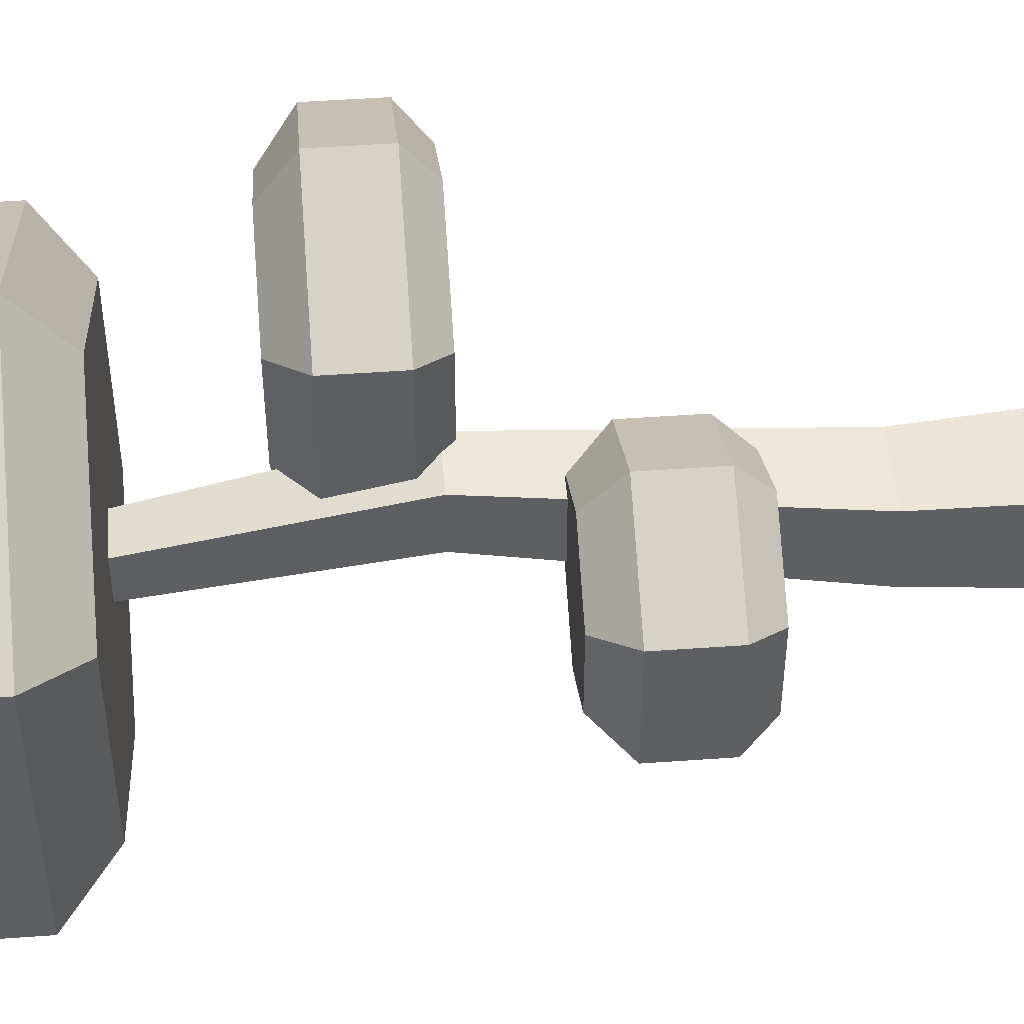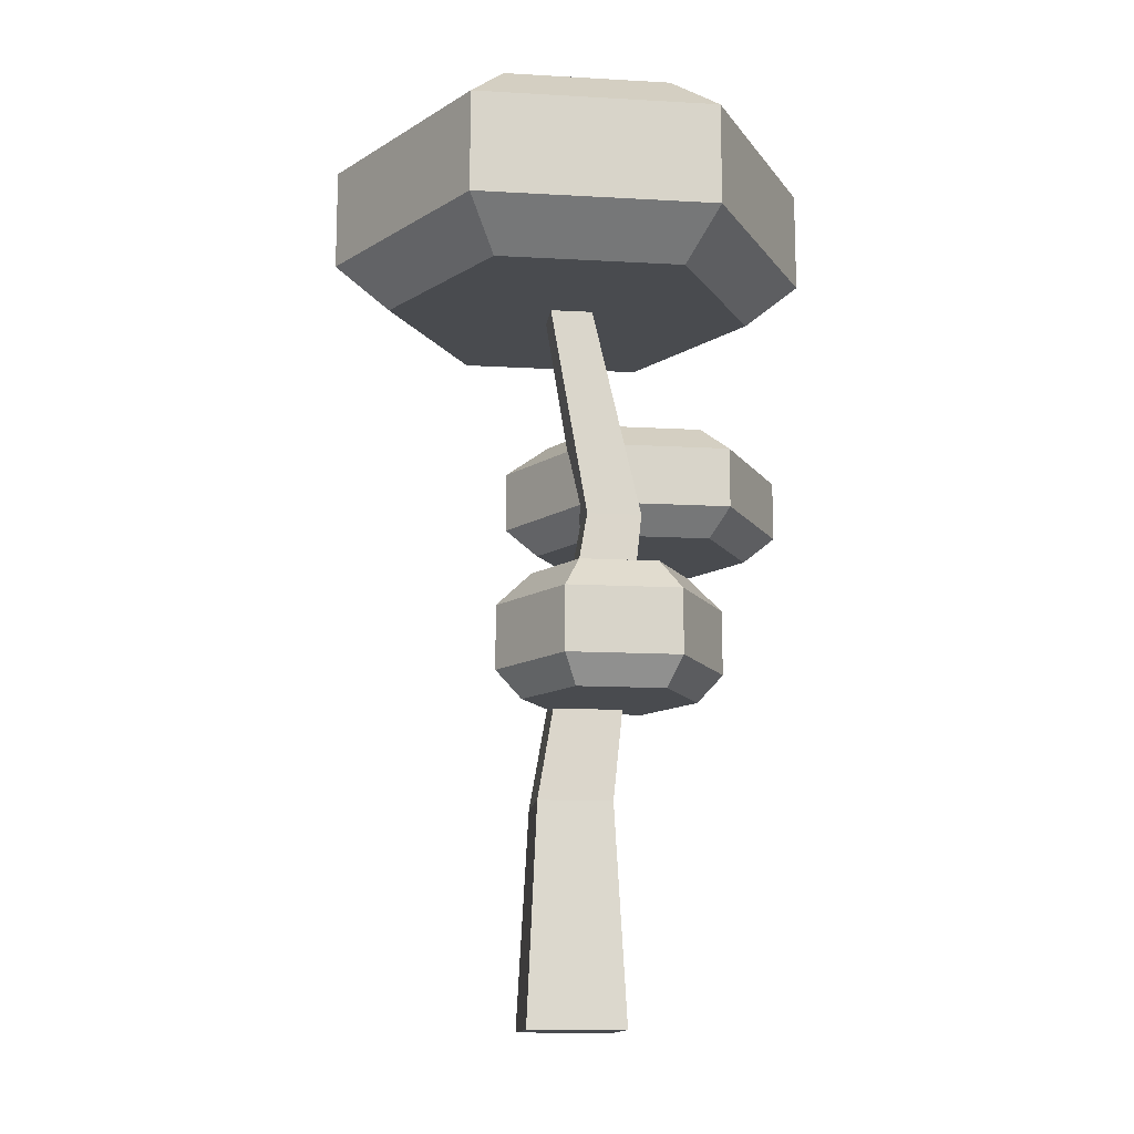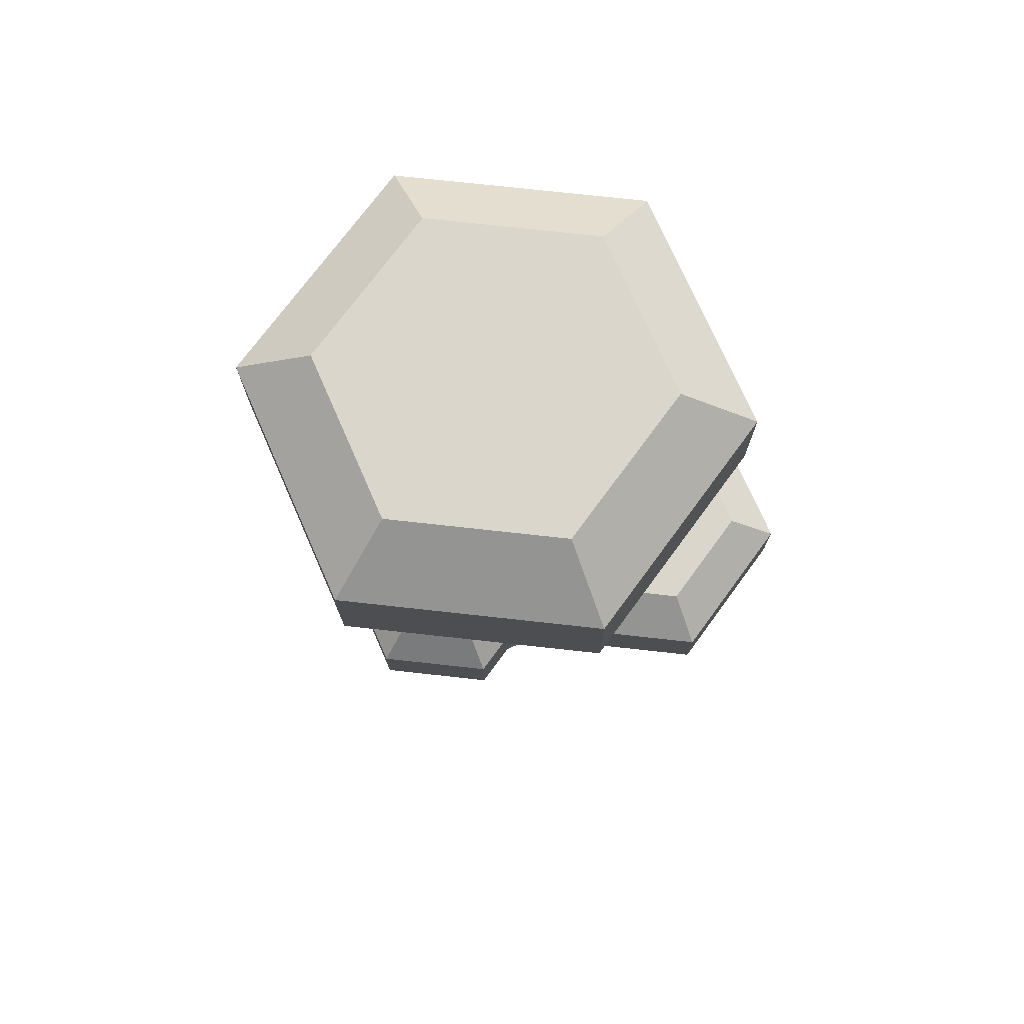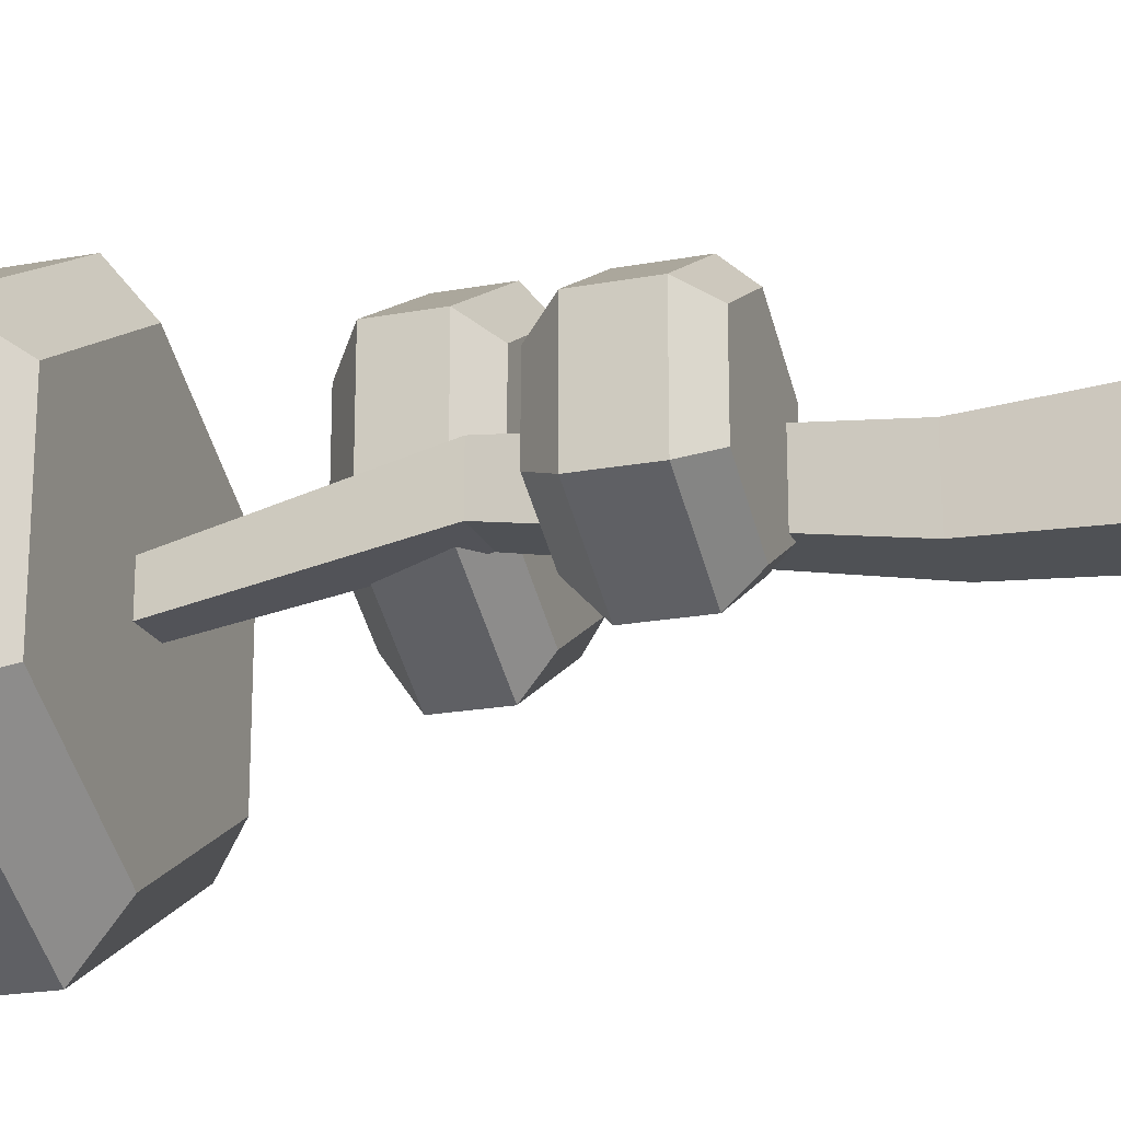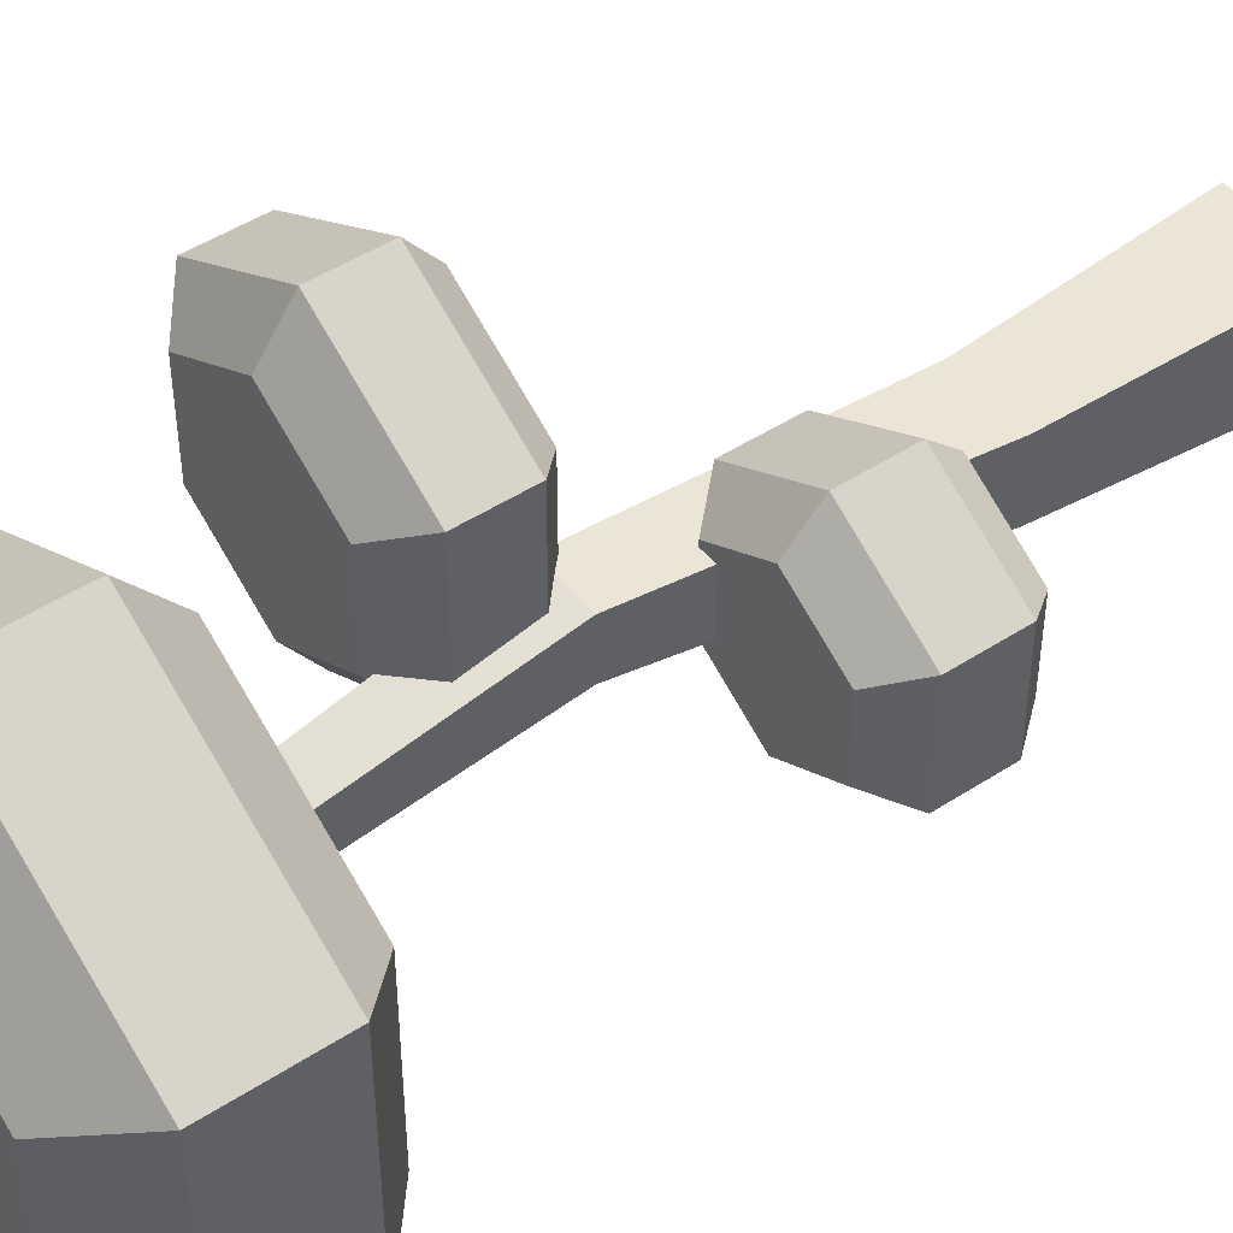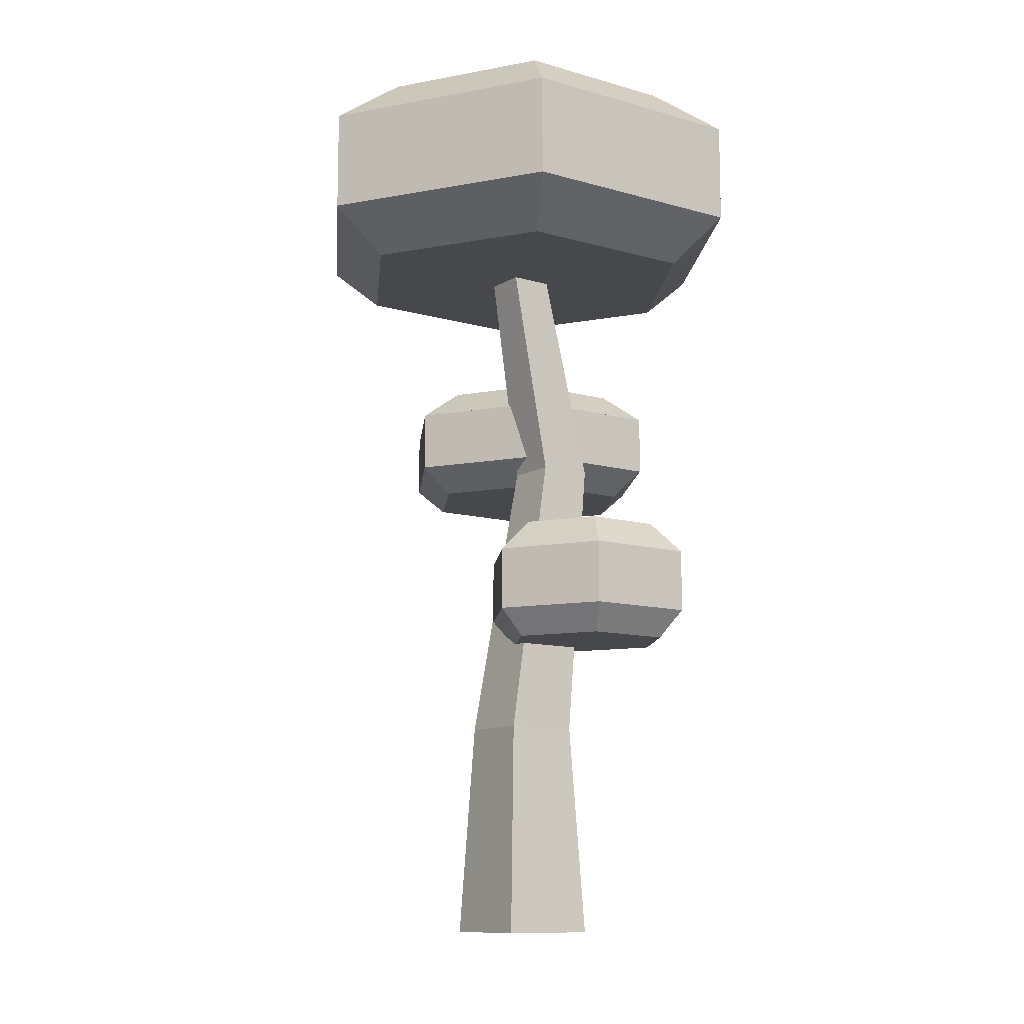
<metadata>
{"format":"obj","ext":"obj","renderer":"f3d","projection":"perspective","resolution":1024,"background":"white","views":[{"elev":48.4,"azim":-94.6,"up":"+Z"},{"elev":-13.8,"azim":-97.2,"up":"+Y"},{"elev":73.7,"azim":-23.7,"up":"+Y"},{"elev":-20.6,"azim":-71.3,"up":"+Z"},{"elev":47.6,"azim":-126.2,"up":"+Z"},{"elev":-11.1,"azim":-125.2,"up":"+Y"}]}
</metadata>
<code>
v  0.5429 2.837 -0.2863
v  0.05868 2.77 0.0763
v  -0.06562 2.837 0.06501
v  0.05939 2.745 0.1072
v  0.06117 2.691 0.1726
v  0.5429 2.691 -0.1055
v  1.223 2.837 0.1066
v  1.067 2.691 0.197
v  1.067 2.691 0.8021
v  1.223 2.837 0.8925
v  0.5429 2.837 1.285
v  0.0568 2.837 0.06501
v  0.0568 2.837 0.3569
v  -0.1377 2.837 0.8925
v  -0.1377 2.837 0.3569
v  -0.1377 3.17 0.2824
v  -0.1377 3.17 0.8925
v  0.5429 3.17 1.285
v  0.01883 2.691 0.8021
v  0.5429 2.691 1.105
v  0.06117 2.691 0.3719
v  0.01883 2.691 0.3719
v  -0.03871 2.745 0.3776
v  -0.2377 2.745 0.3776
v  -0.205 3.914 0.1159
v  0.04749 3.17 0.2824
v  0.05939 2.745 0.3776
v  -0.2515 2.328 0.3328
v  -0.2377 2.745 0.08055
v  -0.2515 2.328 0.00806
v  -0.1669 2.328 0.00806
v  0.05939 2.745 0.08055
v  -0.00652 2.153 -0.02238
v  -0.00652 1.811 -0.08182
v  0.1116 1.173 -0.1928
v  -0.08011 1.718 -0.09796
v  -0.1881 1.661 -0.1079
v  -0.2737 1.661 -0.1079
v  -0.2899 1.173 -0.1928
v  0.1715 0 -0.2528
v  -0.3499 0 -0.2528
v  -0.3499 0 0.2686
v  0.1715 0 0.2686
v  0.1116 1.173 0.2086
v  -0.205 3.914 -0.1159
v  -0.9626 3.914 0.5043
v  -0.08916 3.914 1.009
v  0.02671 3.914 0.1159
v  0.0434 3.317 0.2496
v  0.07328 3.341 0.7707
v  0.04749 3.17 0.00905
v  0.5429 3.17 -0.2863
v  0.03131 3.17 0.00905
v  0.04733 3.176 0.00808
v  0.0434 3.317 0.2112
v  0.07328 3.341 0.2284
v  0.5429 3.341 1.042
v  0.5429 3.341 -0.04268
v  1.012 3.341 0.7707
v  1.223 3.17 0.8925
v  1.223 3.17 0.1066
v  1.012 3.341 0.2284
v  0.02671 3.914 -0.1159
v  -0.08916 3.914 -1.009
v  -0.9626 3.914 -0.5043
v  -1.223 4.158 0.6549
v  -1.223 4.158 -0.6549
v  -1.223 4.713 -0.6549
v  -1.223 4.713 0.6549
v  -0.08916 4.713 1.31
v  -0.08916 4.158 1.31
v  1.045 4.158 0.6549
v  0.7843 3.914 0.5043
v  0.7843 3.914 -0.5043
v  1.045 4.158 -0.6549
v  -0.08916 4.158 -1.31
v  -0.08916 4.713 -1.31
v  -0.8718 4.997 0.4519
v  -0.8718 4.997 -0.4519
v  -0.08916 4.997 0.9038
v  -0.08916 4.997 -0.9038
v  0.6935 4.997 0.4519
v  1.045 4.713 0.6549
v  1.045 4.713 -0.6549
v  0.6935 4.997 -0.4519
v  -0.00652 1.811 0.2773
v  -0.2899 1.173 0.2086
v  -0.1255 1.661 0.2611
v  -0.1255 1.661 0.3881
v  -0.00652 1.811 0.4568
v  -0.00652 2.153 0.4568
v  -0.00652 2.153 0.314
v  -0.2574 2.153 0.314
v  -0.2687 1.811 0.2773
v  -0.2574 2.153 -0.02238
v  -0.2687 1.811 -0.08182
v  -0.1669 2.328 0.3328
v  -0.1669 2.328 0.3642
v  -0.5238 2.328 0.5703
v  -0.5238 2.153 0.7555
v  -0.8807 2.328 0.3642
v  -1.041 2.153 0.4568
v  -1.041 2.153 -0.1405
v  -0.8807 2.328 -0.04787
v  -0.5238 2.328 -0.2539
v  -0.1669 2.328 -0.04787
v  -0.00652 2.153 -0.1405
v  -0.00652 1.811 -0.1405
v  -0.5238 1.811 -0.4391
v  -0.5238 1.811 0.7555
v  -1.041 1.811 0.4568
v  -1.041 1.811 -0.1405
v  -0.9221 1.661 0.3881
v  -0.9221 1.661 -0.07176
v  -0.5238 1.661 -0.3017
v  -0.5238 2.153 -0.4391
v  -0.5238 1.661 0.6181
v  -0.2737 1.661 0.2611
g Mesh1 Group1 Model
f 1 2 3
f 2 1 4
f 4 1 5
f 5 1 6
f 7 6 1
f 6 7 8
f 7 9 8
f 9 7 10
f 11 7 10
f 11 1 7
f 11 12 1
f 11 13 12
f 14 13 11
f 13 14 15
f 14 16 15
f 16 14 17
f 14 18 17
f 18 14 11
f 19 11 14
f 11 19 20
f 19 21 20
f 21 19 22
f 19 23 22
f 14 23 19
f 23 14 15
g Wood
f 15 24 23
f 24 15 25
f 25 15 16
f 15 26 16
f 26 15 13
f 23 13 15
f 13 23 27
f 23 21 27
f 21 23 22
f 24 22 23
f 22 24 28
f 29 28 24
f 28 29 30
f 29 31 30
f 32 31 29
f 32 33 31
f 32 34 33
f 35 34 32
f 35 36 34
f 35 37 36
f 35 38 37
f 38 35 39
f 40 39 35
f 39 40 41
f 40 42 41
f 42 40 43
f 40 44 43
f 44 40 35
f 5 44 35
f 44 5 21
f 4 21 5
f 21 4 27
f 4 13 27
f 13 4 12
f 12 4 2
f 2 4 32
f 4 35 32
f 5 35 4
f 32 3 2
f 29 3 32
f 3 29 45
f 29 25 45
f 25 29 24
g Leafs
f 25 46 45
f 46 25 47
f 47 25 48
g Wood
f 25 49 48
f 25 16 49
g Leafs
f 16 50 49
f 50 16 17
f 18 16 17
f 16 18 26
f 26 18 51
f 52 51 18
f 51 52 53
f 1 53 52
f 53 1 3
f 1 12 3
g Wood
f 12 2 3
f 53 12 3
f 12 53 51
f 54 51 53
f 55 51 54
f 49 51 55
f 51 49 26
f 49 16 26
f 26 12 51
f 12 26 13
g Leafs
f 49 50 55
f 55 50 56
f 57 56 50
f 56 57 58
f 58 57 59
f 57 60 59
f 60 57 18
f 50 18 57
f 18 50 17
f 52 18 60
f 11 60 18
f 60 11 10
f 20 10 11
f 10 20 9
f 20 8 9
f 20 6 8
f 20 5 6
f 20 21 5
f 7 60 10
f 60 7 61
f 7 52 61
f 52 7 1
f 52 60 61
f 62 60 61
f 60 62 59
f 58 59 62
f 62 52 58
f 52 62 61
f 52 56 58
f 52 54 56
f 54 52 53
g Wood
f 53 45 54
f 3 45 53
f 54 45 63
g Leafs
f 45 64 63
f 46 64 45
f 64 46 65
f 66 65 46
f 65 66 67
f 66 68 67
f 68 66 69
f 66 70 69
f 70 66 71
f 46 71 66
f 71 46 47
f 47 72 71
f 72 47 73
f 47 48 73
f 73 48 74
f 63 74 48
f 63 64 74
f 64 75 74
f 75 64 76
f 65 76 64
f 76 65 67
f 68 76 67
f 76 68 77
f 68 70 77
f 70 68 69
f 78 68 69
f 68 78 79
f 80 79 78
f 79 80 81
f 81 80 82
f 80 83 82
f 83 80 70
f 78 70 80
f 70 78 69
f 77 70 83
f 71 83 70
f 83 71 72
f 71 75 72
f 71 76 75
f 66 76 71
f 76 66 67
f 77 75 76
f 75 77 84
f 77 83 84
f 83 75 84
f 75 83 72
f 73 75 72
f 75 73 74
f 85 83 84
f 83 85 82
f 81 82 85
f 85 77 81
f 77 85 84
f 77 79 81
f 79 77 68
g Wood
f 48 54 63
f 48 55 54
f 55 48 49
g Leafs
f 56 54 55
f 25 63 48
f 63 25 45
g Wood
f 86 44 21
f 44 86 87
f 87 86 88
g Leafs
f 86 89 88
f 89 86 90
f 86 91 90
f 91 86 92
g Wood
f 93 86 92
f 86 93 94
f 95 94 93
f 94 95 96
f 95 34 96
f 34 95 33
f 95 31 33
f 31 95 30
f 93 30 95
f 30 93 28
f 93 97 28
f 93 92 97
g Leafs
f 98 92 97
f 92 98 91
f 99 91 98
f 91 99 100
f 101 100 99
f 100 101 102
f 101 103 102
f 103 101 104
f 99 104 101
f 104 99 105
f 105 99 28
f 28 99 98
f 28 98 97
g Wood
f 97 21 28
f 92 21 97
f 86 21 92
f 28 21 22
g Leafs
f 30 105 28
f 105 30 106
f 106 30 31
f 33 106 31
f 106 33 107
f 34 107 33
f 107 34 108
f 108 34 36
f 96 108 34
f 96 109 108
f 110 109 96
f 111 109 110
f 109 111 112
f 112 113 111
f 113 112 114
f 112 115 114
f 115 112 109
f 103 109 112
f 109 103 116
f 104 116 103
f 116 104 105
f 106 116 105
f 116 106 107
f 108 116 107
f 116 108 109
f 36 109 108
f 37 109 36
f 109 37 115
f 38 115 37
f 117 115 38
f 113 115 117
f 115 113 114
f 110 113 117
f 113 110 111
f 100 111 110
f 111 100 102
f 103 111 102
f 111 103 112
f 110 91 100
f 91 110 90
f 117 90 110
f 90 117 89
f 118 89 117
f 89 118 88
g Wood
f 118 87 88
f 38 87 118
f 87 38 39
f 41 87 39
f 87 41 42
f 42 44 87
f 44 42 43
g Leafs
f 117 38 118
g Wood
f 118 96 38
f 96 118 94
f 118 86 94
f 86 118 88
g Leafs
f 90 94 86
f 94 90 110
f 110 96 94
g Wood
f 96 37 38
f 37 96 36
f 36 96 34

</code>
